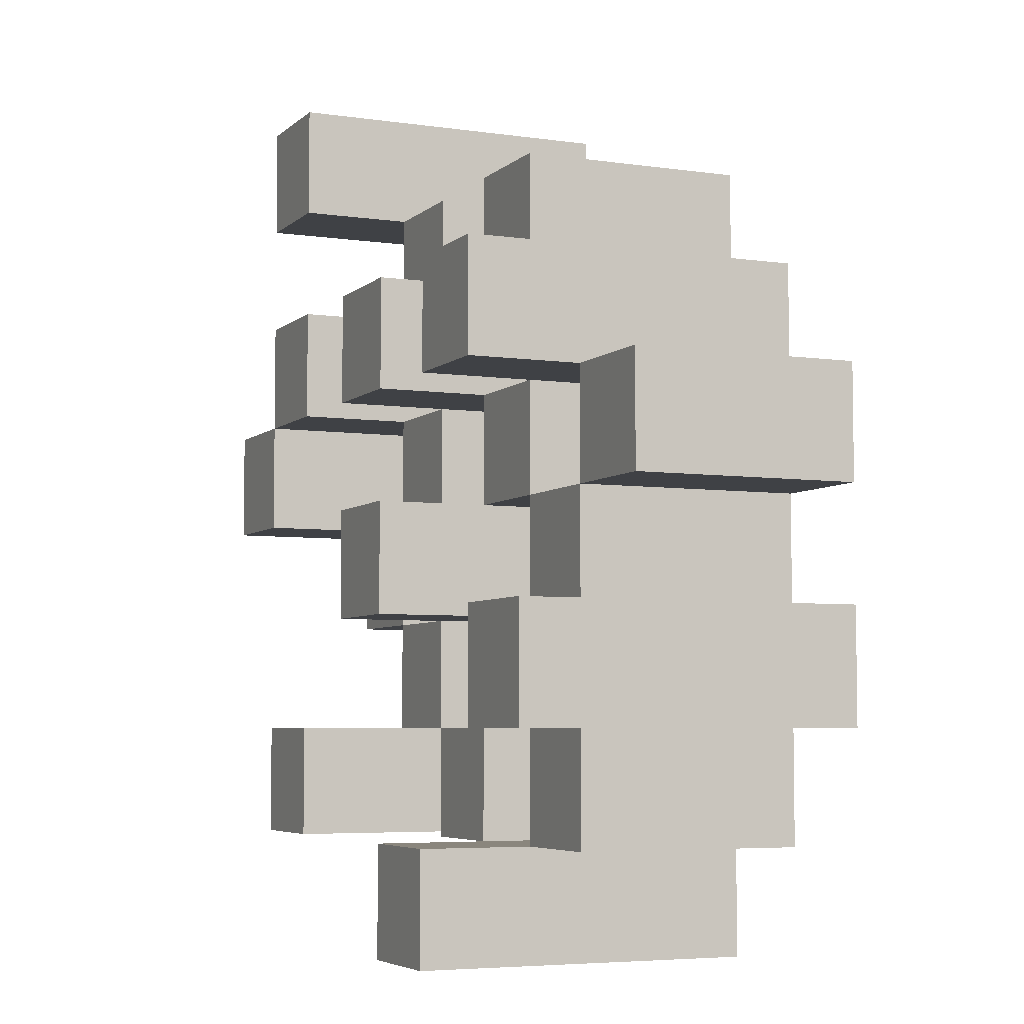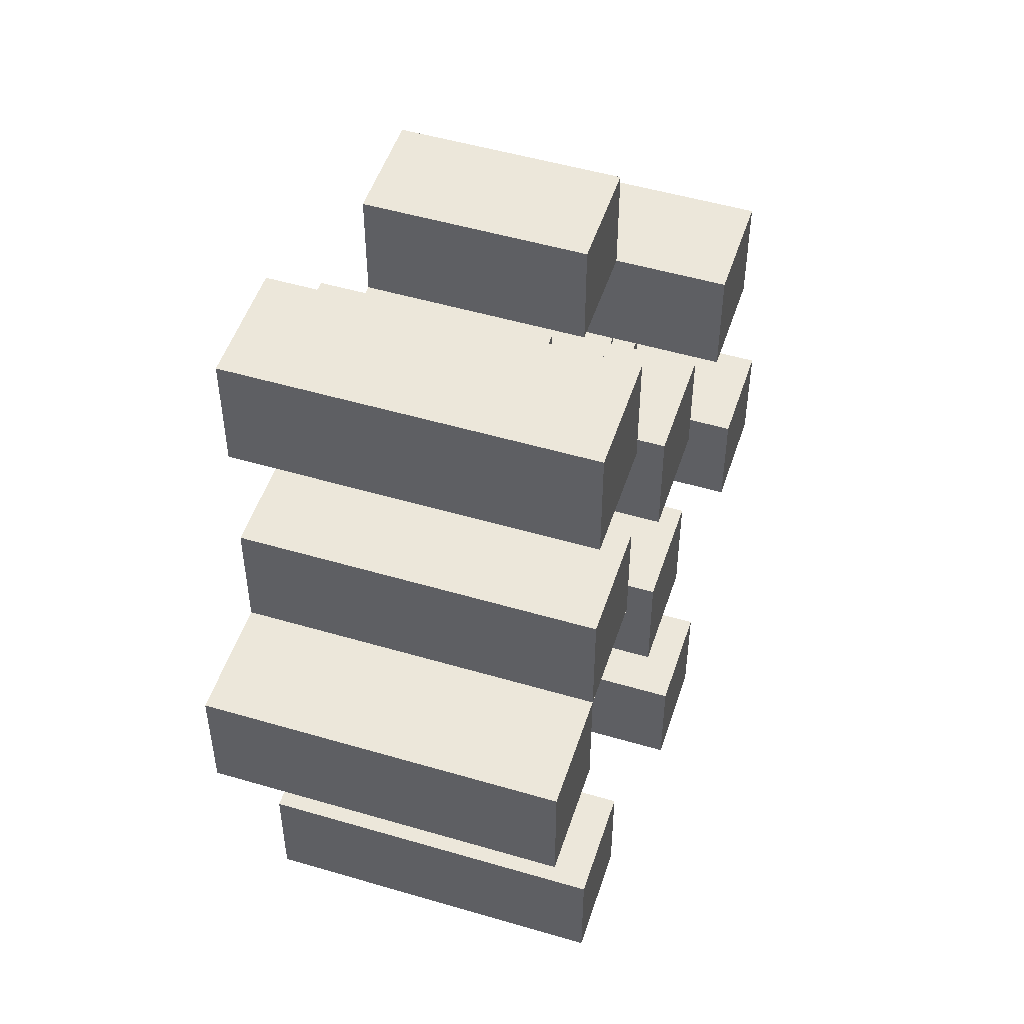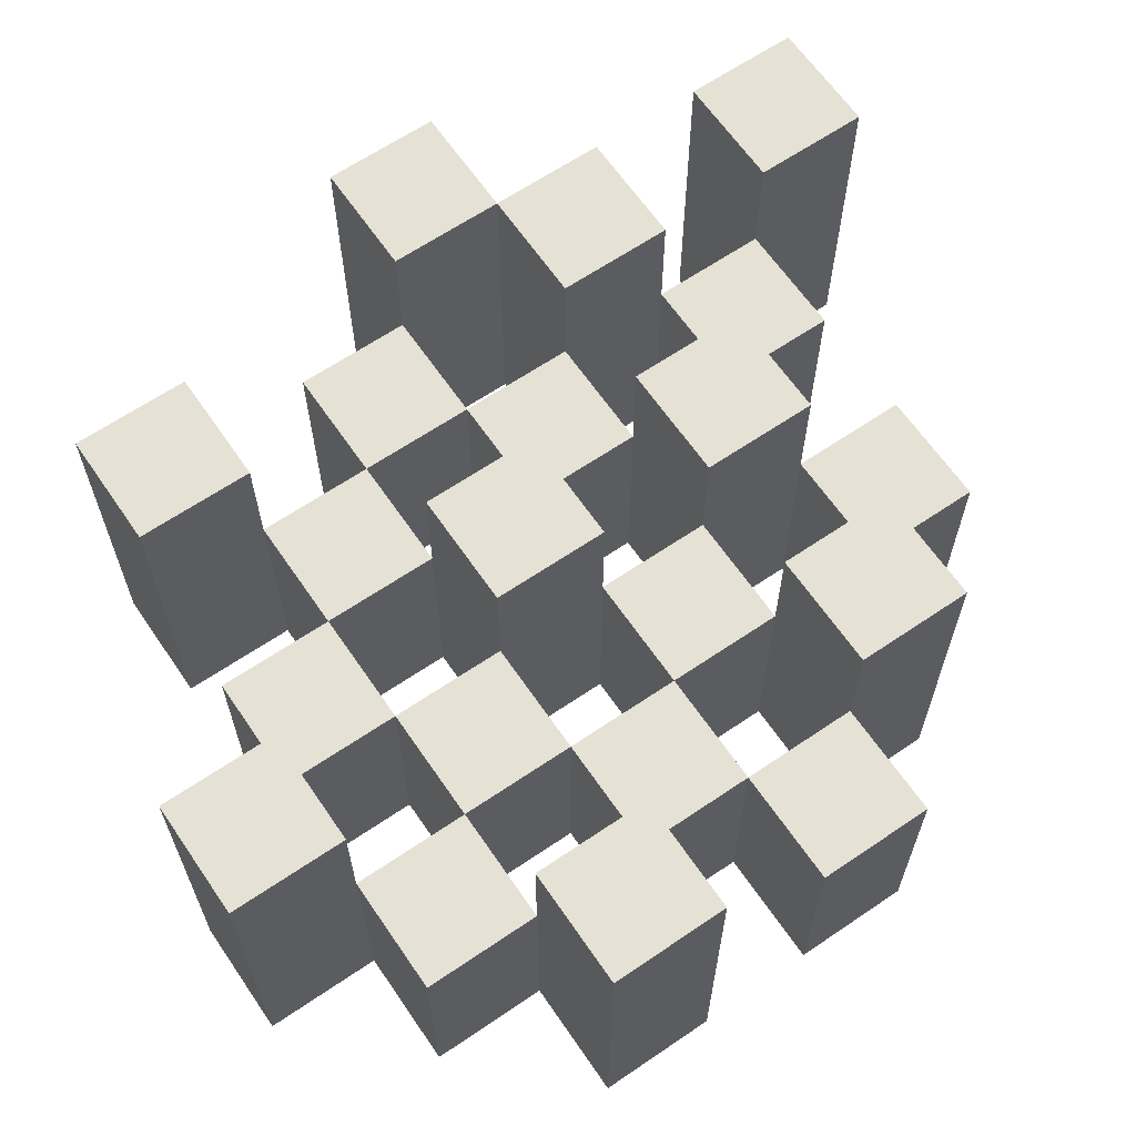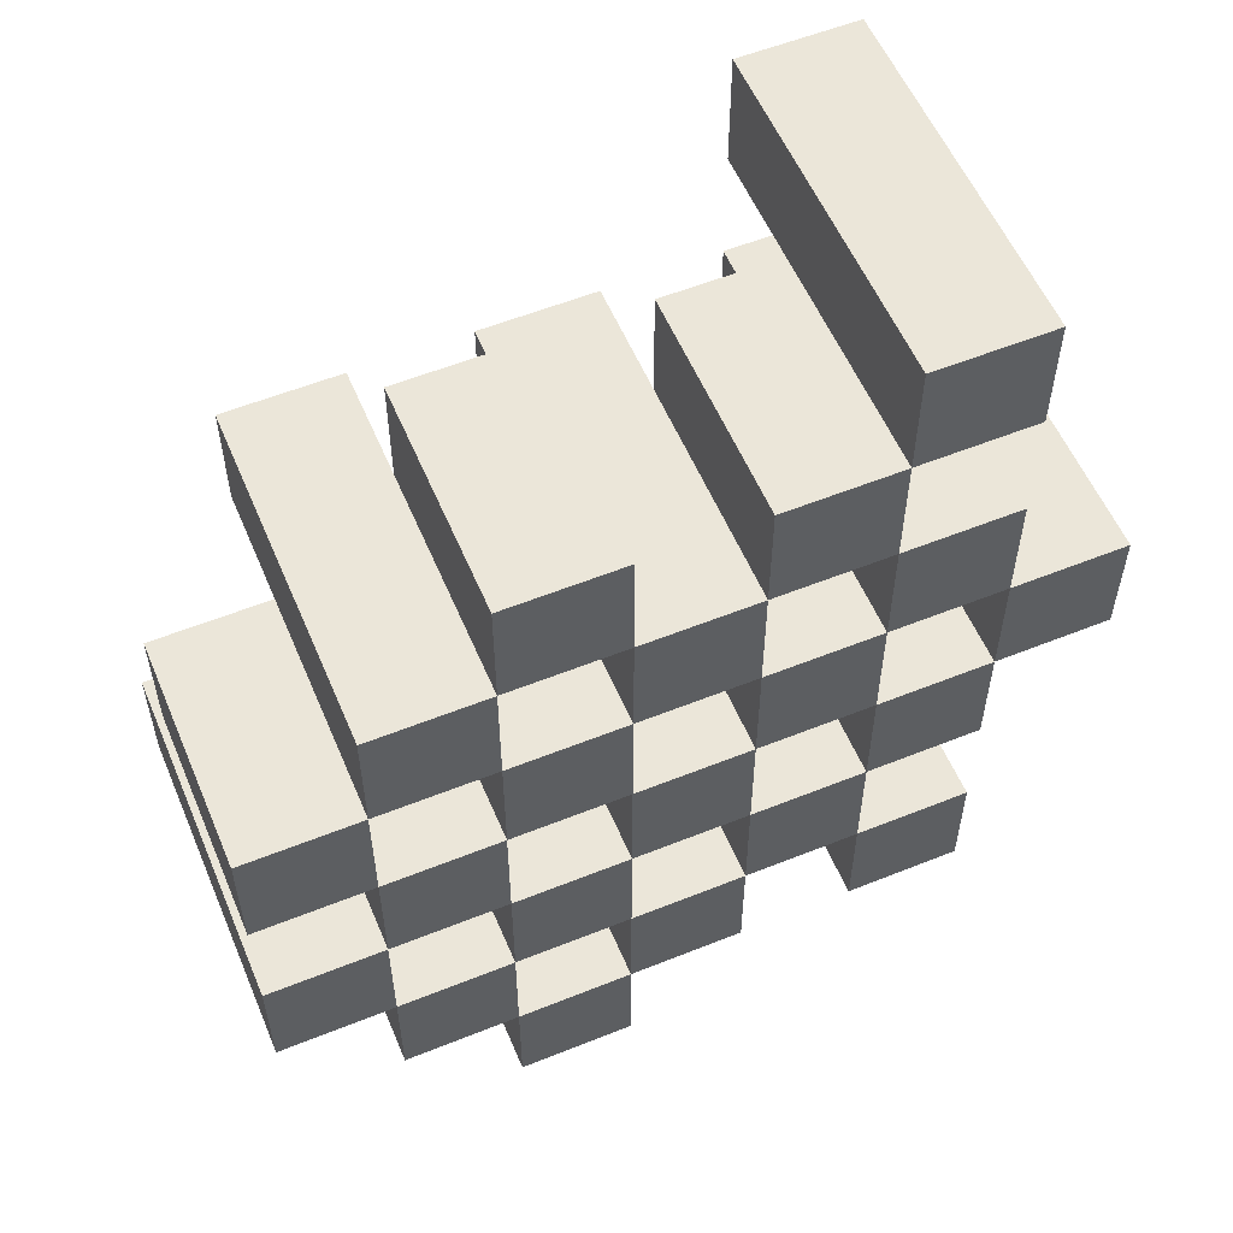
<metadata>
{"format":"obj","ext":"obj","renderer":"f3d","projection":"perspective","resolution":1024,"background":"white","views":[{"elev":-5.4,"azim":-114.0,"up":"+Z"},{"elev":50.5,"azim":107.9,"up":"+Z"},{"elev":64.3,"azim":-124.4,"up":"+Y"},{"elev":56.5,"azim":-22.8,"up":"+Z"}]}
</metadata>
<code>
o
v 13.1 0.9 29.7
v 13.2 0.9 29.7
v 13.1 1.2 29.7
v 13.2 1.2 29.7
v 13 0.9 29.8
v 13.1 0.9 29.8
v 13.2 0.9 29.8
v 13.3 0.9 29.8
v 13.4 0.9 29.8
v 13.5 0.9 29.8
v 13 1.1 29.8
v 13.1 1.1 29.8
v 13.2 1.1 29.8
v 13.3 1.1 29.8
v 13.4 1.2 29.8
v 13.5 1.2 29.8
v 12.9 0.9 29.9
v 13 0.9 29.9
v 13.1 0.9 29.9
v 13.2 0.9 29.9
v 13.3 0.9 29.9
v 13.4 0.9 29.9
v 13 1.1 29.9
v 13.1 1.1 29.9
v 13.2 1.1 29.9
v 13.3 1.1 29.9
v 13.4 1.1 29.9
v 12.9 1.2 29.9
v 13 1.2 29.9
v 13 0.9 30
v 13.1 0.9 30
v 13.2 0.9 30
v 13.3 0.9 30
v 13.4 0.9 30
v 13.5 0.9 30
v 13 1.1 30
v 13.1 1.1 30
v 13.2 1.1 30
v 13.3 1.1 30
v 13.4 1.1 30
v 13.5 1.1 30
v 13.2 1.2 30
v 13.3 1.2 30
v 12.9 0.9 30.1
v 13 0.9 30.1
v 13.1 0.9 30.1
v 13.2 0.9 30.1
v 13.3 0.9 30.1
v 13.4 0.9 30.1
v 13.5 0.9 30.1
v 13.6 0.9 30.1
v 12.9 1.1 30.1
v 13 1.1 30.1
v 13.1 1.1 30.1
v 13.2 1.1 30.1
v 13.3 1.1 30.1
v 13.4 1.1 30.1
v 13.5 1.1 30.1
v 13.5 1.2 30.1
v 13.6 1.2 30.1
v 13 0.9 30.2
v 13.1 0.9 30.2
v 13.2 0.9 30.2
v 13.3 0.9 30.2
v 13.4 0.9 30.2
v 13.5 0.9 30.2
v 13 1.1 30.2
v 13.1 1.1 30.2
v 13.2 1.1 30.2
v 13.3 1.1 30.2
v 13.4 1.1 30.2
v 13 1.2 30.2
v 13.1 1.2 30.2
v 13.2 1.2 30.2
v 13.3 1.2 30.2
v 13.4 1.2 30.2
v 13.5 1.2 30.2
v 13.1 0.9 30.3
v 13.2 0.9 30.3
v 13.3 0.9 30.3
v 13.4 0.9 30.3
v 13.1 1.1 30.3
v 13.2 1.1 30.3
v 13.3 1.1 30.3
v 13.4 1.1 30.3
v 13.4 0.9 30.4
v 13.5 0.9 30.4
v 13.4 1.1 30.4
v 13.4 1.2 30.4
v 13.5 1.2 30.4
v 13.1 0.9 29.8
v 13.2 0.9 29.8
v 13.1 1.1 29.8
v 13.2 1.1 29.8
v 13.1 1.2 29.8
v 13.2 1.2 29.8
v 13 0.9 29.9
v 13.1 0.9 29.9
v 13.2 0.9 29.9
v 13.3 0.9 29.9
v 13.4 0.9 29.9
v 13.5 0.9 29.9
v 13 1.1 29.9
v 13.1 1.1 29.9
v 13.2 1.1 29.9
v 13.3 1.1 29.9
v 13.4 1.1 29.9
v 13.4 1.2 29.9
v 13.5 1.2 29.9
v 12.9 0.9 30
v 13 0.9 30
v 13.1 0.9 30
v 13.2 0.9 30
v 13.3 0.9 30
v 13.4 0.9 30
v 13 1.1 30
v 13.1 1.1 30
v 13.2 1.1 30
v 13.3 1.1 30
v 13.4 1.1 30
v 12.9 1.2 30
v 13 1.2 30
v 13 0.9 30.1
v 13.1 0.9 30.1
v 13.2 0.9 30.1
v 13.3 0.9 30.1
v 13.4 0.9 30.1
v 13.5 0.9 30.1
v 13 1.1 30.1
v 13.1 1.1 30.1
v 13.2 1.1 30.1
v 13.3 1.1 30.1
v 13.4 1.1 30.1
v 13.5 1.1 30.1
v 13.2 1.2 30.1
v 13.3 1.2 30.1
v 12.9 0.9 30.2
v 13 0.9 30.2
v 13.1 0.9 30.2
v 13.2 0.9 30.2
v 13.3 0.9 30.2
v 13.4 0.9 30.2
v 13.5 0.9 30.2
v 13.6 0.9 30.2
v 12.9 1.1 30.2
v 13 1.1 30.2
v 13.1 1.1 30.2
v 13.2 1.1 30.2
v 13.3 1.1 30.2
v 13.4 1.1 30.2
v 13.5 1.2 30.2
v 13.6 1.2 30.2
v 13 0.9 30.3
v 13.1 0.9 30.3
v 13.2 0.9 30.3
v 13.3 0.9 30.3
v 13.4 0.9 30.3
v 13.5 0.9 30.3
v 13.1 1.1 30.3
v 13.2 1.1 30.3
v 13.3 1.1 30.3
v 13.4 1.1 30.3
v 13 1.2 30.3
v 13.1 1.2 30.3
v 13.2 1.2 30.3
v 13.3 1.2 30.3
v 13.4 1.2 30.3
v 13.5 1.2 30.3
v 13.1 0.9 30.4
v 13.2 0.9 30.4
v 13.3 0.9 30.4
v 13.4 0.9 30.4
v 13.1 1.1 30.4
v 13.2 1.1 30.4
v 13.3 1.1 30.4
v 13.4 1.1 30.4
v 13.4 0.9 30.5
v 13.5 0.9 30.5
v 13.4 1.2 30.5
v 13.5 1.2 30.5
v 12.9 0.9 29.9
v 12.9 1.2 29.9
v 12.9 0.9 30
v 12.9 1.2 30
v 12.9 0.9 30.1
v 12.9 1.1 30.1
v 12.9 0.9 30.2
v 12.9 1.1 30.2
v 13 0.9 29.8
v 13 1.1 29.8
v 13 0.9 29.9
v 13 1.1 29.9
v 13 0.9 30
v 13 1.1 30
v 13 0.9 30.1
v 13 1.1 30.1
v 13 0.9 30.2
v 13 1.1 30.2
v 13 1.2 30.2
v 13 0.9 30.3
v 13 1.2 30.3
v 13.1 0.9 29.7
v 13.1 1.2 29.7
v 13.1 0.9 29.8
v 13.1 1.1 29.8
v 13.1 1.2 29.8
v 13.1 0.9 29.9
v 13.1 1.1 29.9
v 13.1 0.9 30
v 13.1 1.1 30
v 13.1 0.9 30.1
v 13.1 1.1 30.1
v 13.1 0.9 30.2
v 13.1 1.1 30.2
v 13.1 0.9 30.3
v 13.1 1.1 30.3
v 13.1 0.9 30.4
v 13.1 1.1 30.4
v 13.2 0.9 29.8
v 13.2 1.1 29.8
v 13.2 0.9 29.9
v 13.2 1.1 29.9
v 13.2 0.9 30
v 13.2 1.1 30
v 13.2 1.2 30
v 13.2 0.9 30.1
v 13.2 1.1 30.1
v 13.2 1.2 30.1
v 13.2 0.9 30.2
v 13.2 1.1 30.2
v 13.2 1.2 30.2
v 13.2 0.9 30.3
v 13.2 1.1 30.3
v 13.2 1.2 30.3
v 13.3 0.9 29.9
v 13.3 1.1 29.9
v 13.3 0.9 30
v 13.3 1.1 30
v 13.3 0.9 30.1
v 13.3 1.1 30.1
v 13.3 0.9 30.2
v 13.3 1.1 30.2
v 13.3 0.9 30.3
v 13.3 1.1 30.3
v 13.3 0.9 30.4
v 13.3 1.1 30.4
v 13.4 0.9 29.8
v 13.4 1.2 29.8
v 13.4 0.9 29.9
v 13.4 1.1 29.9
v 13.4 1.2 29.9
v 13.4 0.9 30
v 13.4 1.1 30
v 13.4 0.9 30.1
v 13.4 1.1 30.1
v 13.4 0.9 30.2
v 13.4 1.1 30.2
v 13.4 1.2 30.2
v 13.4 0.9 30.3
v 13.4 1.1 30.3
v 13.4 1.2 30.3
v 13.4 0.9 30.4
v 13.4 1.1 30.4
v 13.4 1.2 30.4
v 13.4 0.9 30.5
v 13.4 1.2 30.5
v 13.5 0.9 30.1
v 13.5 1.1 30.1
v 13.5 1.2 30.1
v 13.5 0.9 30.2
v 13.5 1.2 30.2
v 13 0.9 29.9
v 13 1.1 29.9
v 13 1.2 29.9
v 13 0.9 30
v 13 1.1 30
v 13 1.2 30
v 13 0.9 30.1
v 13 1.1 30.1
v 13 0.9 30.2
v 13 1.1 30.2
v 13.1 0.9 29.8
v 13.1 1.1 29.8
v 13.1 0.9 29.9
v 13.1 1.1 29.9
v 13.1 0.9 30
v 13.1 1.1 30
v 13.1 0.9 30.1
v 13.1 1.1 30.1
v 13.1 0.9 30.2
v 13.1 1.1 30.2
v 13.1 1.2 30.2
v 13.1 0.9 30.3
v 13.1 1.1 30.3
v 13.1 1.2 30.3
v 13.2 0.9 29.7
v 13.2 1.2 29.7
v 13.2 0.9 29.8
v 13.2 1.1 29.8
v 13.2 1.2 29.8
v 13.2 0.9 29.9
v 13.2 1.1 29.9
v 13.2 0.9 30
v 13.2 1.1 30
v 13.2 0.9 30.1
v 13.2 1.1 30.1
v 13.2 0.9 30.2
v 13.2 1.1 30.2
v 13.2 0.9 30.3
v 13.2 1.1 30.3
v 13.2 0.9 30.4
v 13.2 1.1 30.4
v 13.3 0.9 29.8
v 13.3 1.1 29.8
v 13.3 0.9 29.9
v 13.3 1.1 29.9
v 13.3 0.9 30
v 13.3 1.1 30
v 13.3 1.2 30
v 13.3 0.9 30.1
v 13.3 1.1 30.1
v 13.3 1.2 30.1
v 13.3 0.9 30.2
v 13.3 1.1 30.2
v 13.3 1.2 30.2
v 13.3 0.9 30.3
v 13.3 1.1 30.3
v 13.3 1.2 30.3
v 13.4 0.9 29.9
v 13.4 1.1 29.9
v 13.4 0.9 30
v 13.4 1.1 30
v 13.4 0.9 30.1
v 13.4 1.1 30.1
v 13.4 0.9 30.2
v 13.4 1.1 30.2
v 13.4 0.9 30.3
v 13.4 1.1 30.3
v 13.4 0.9 30.4
v 13.4 1.1 30.4
v 13.5 0.9 29.8
v 13.5 1.2 29.8
v 13.5 0.9 29.9
v 13.5 1.2 29.9
v 13.5 0.9 30
v 13.5 1.1 30
v 13.5 0.9 30.1
v 13.5 1.1 30.1
v 13.5 0.9 30.2
v 13.5 1.2 30.2
v 13.5 0.9 30.3
v 13.5 1.2 30.3
v 13.5 0.9 30.4
v 13.5 1.2 30.4
v 13.5 0.9 30.5
v 13.5 1.2 30.5
v 13.6 0.9 30.1
v 13.6 1.2 30.1
v 13.6 0.9 30.2
v 13.6 1.2 30.2
v 12.9 0.9 29.9
v 12.9 0.9 30
v 12.9 0.9 30.1
v 12.9 0.9 30.2
v 13 0.9 29.8
v 13 0.9 29.9
v 13 0.9 30
v 13 0.9 30.1
v 13 0.9 30.2
v 13 0.9 30.3
v 13.1 0.9 29.7
v 13.1 0.9 29.8
v 13.1 0.9 29.9
v 13.1 0.9 30
v 13.1 0.9 30.1
v 13.1 0.9 30.2
v 13.1 0.9 30.3
v 13.1 0.9 30.4
v 13.2 0.9 29.7
v 13.2 0.9 29.8
v 13.2 0.9 29.9
v 13.2 0.9 30
v 13.2 0.9 30.1
v 13.2 0.9 30.2
v 13.2 0.9 30.3
v 13.2 0.9 30.4
v 13.3 0.9 29.8
v 13.3 0.9 29.9
v 13.3 0.9 30
v 13.3 0.9 30.1
v 13.3 0.9 30.2
v 13.3 0.9 30.3
v 13.3 0.9 30.4
v 13.4 0.9 29.8
v 13.4 0.9 29.9
v 13.4 0.9 30
v 13.4 0.9 30.1
v 13.4 0.9 30.2
v 13.4 0.9 30.3
v 13.4 0.9 30.4
v 13.4 0.9 30.5
v 13.5 0.9 29.8
v 13.5 0.9 29.9
v 13.5 0.9 30
v 13.5 0.9 30.1
v 13.5 0.9 30.2
v 13.5 0.9 30.3
v 13.5 0.9 30.4
v 13.5 0.9 30.5
v 13.6 0.9 30.1
v 13.6 0.9 30.2
v 12.9 1.1 30.1
v 12.9 1.1 30.2
v 13 1.1 29.8
v 13 1.1 29.9
v 13 1.1 30
v 13 1.1 30.1
v 13 1.1 30.2
v 13.1 1.1 29.8
v 13.1 1.1 29.9
v 13.1 1.1 30
v 13.1 1.1 30.1
v 13.1 1.1 30.2
v 13.1 1.1 30.3
v 13.1 1.1 30.4
v 13.2 1.1 29.8
v 13.2 1.1 29.9
v 13.2 1.1 30
v 13.2 1.1 30.1
v 13.2 1.1 30.2
v 13.2 1.1 30.3
v 13.2 1.1 30.4
v 13.3 1.1 29.8
v 13.3 1.1 29.9
v 13.3 1.1 30
v 13.3 1.1 30.1
v 13.3 1.1 30.2
v 13.3 1.1 30.3
v 13.3 1.1 30.4
v 13.4 1.1 29.9
v 13.4 1.1 30
v 13.4 1.1 30.1
v 13.4 1.1 30.2
v 13.4 1.1 30.3
v 13.4 1.1 30.4
v 13.5 1.1 30
v 13.5 1.1 30.1
v 12.9 1.2 29.9
v 12.9 1.2 30
v 13 1.2 29.9
v 13 1.2 30
v 13 1.2 30.2
v 13 1.2 30.3
v 13.1 1.2 29.7
v 13.1 1.2 29.8
v 13.1 1.2 30.2
v 13.1 1.2 30.3
v 13.2 1.2 29.7
v 13.2 1.2 29.8
v 13.2 1.2 30
v 13.2 1.2 30.1
v 13.2 1.2 30.2
v 13.2 1.2 30.3
v 13.3 1.2 30
v 13.3 1.2 30.1
v 13.3 1.2 30.2
v 13.3 1.2 30.3
v 13.4 1.2 29.8
v 13.4 1.2 29.9
v 13.4 1.2 30.2
v 13.4 1.2 30.3
v 13.4 1.2 30.4
v 13.4 1.2 30.5
v 13.5 1.2 29.8
v 13.5 1.2 29.9
v 13.5 1.2 30.1
v 13.5 1.2 30.2
v 13.5 1.2 30.3
v 13.5 1.2 30.4
v 13.5 1.2 30.5
v 13.6 1.2 30.1
v 13.6 1.2 30.2
f 3 2 1
f 4 2 3
f 11 6 5
f 12 6 11
f 13 8 7
f 14 8 13
f 15 10 9
f 16 10 15
f 23 18 17
f 24 20 19
f 25 20 24
f 26 22 21
f 27 22 26
f 28 23 17
f 29 23 28
f 36 31 30
f 37 31 36
f 38 33 32
f 39 33 38
f 40 35 34
f 41 35 40
f 42 39 38
f 43 39 42
f 52 45 44
f 53 45 52
f 54 47 46
f 55 47 54
f 56 49 48
f 57 49 56
f 58 51 50
f 59 51 58
f 60 51 59
f 67 62 61
f 68 62 67
f 69 64 63
f 70 64 69
f 71 66 65
f 72 68 67
f 73 68 72
f 74 70 69
f 75 70 74
f 76 66 71
f 77 66 76
f 82 79 78
f 83 79 82
f 84 81 80
f 85 81 84
f 88 87 86
f 89 87 88
f 90 87 89
f 91 92 93
f 93 92 94
f 93 94 95
f 95 94 96
f 97 98 103
f 103 98 104
f 99 100 105
f 105 100 106
f 101 102 107
f 107 102 108
f 108 102 109
f 110 111 116
f 112 113 117
f 117 113 118
f 114 115 119
f 119 115 120
f 110 116 121
f 121 116 122
f 123 124 129
f 129 124 130
f 125 126 131
f 131 126 132
f 127 128 133
f 133 128 134
f 131 132 135
f 135 132 136
f 137 138 145
f 145 138 146
f 139 140 147
f 147 140 148
f 141 142 149
f 149 142 150
f 143 144 151
f 151 144 152
f 153 154 159
f 155 156 160
f 160 156 161
f 157 158 162
f 153 159 163
f 163 159 164
f 160 161 165
f 165 161 166
f 162 158 167
f 167 158 168
f 169 170 173
f 173 170 174
f 171 172 175
f 175 172 176
f 177 178 179
f 179 178 180
f 183 182 181
f 184 182 183
f 187 186 185
f 188 186 187
f 191 190 189
f 192 190 191
f 195 194 193
f 196 194 195
f 200 198 197
f 200 199 198
f 201 199 200
f 204 203 202
f 205 203 204
f 206 203 205
f 209 208 207
f 210 208 209
f 213 212 211
f 214 212 213
f 217 216 215
f 218 216 217
f 221 220 219
f 222 220 221
f 226 224 223
f 226 225 224
f 227 225 226
f 228 225 227
f 232 230 229
f 232 231 230
f 233 231 232
f 234 231 233
f 237 236 235
f 238 236 237
f 241 240 239
f 242 240 241
f 245 244 243
f 246 244 245
f 249 248 247
f 250 248 249
f 251 248 250
f 254 253 252
f 255 253 254
f 259 257 256
f 259 258 257
f 260 258 259
f 261 258 260
f 265 263 262
f 265 264 263
f 266 264 265
f 270 268 267
f 270 269 268
f 271 269 270
f 272 273 275
f 273 274 275
f 275 274 276
f 276 274 277
f 278 279 280
f 280 279 281
f 282 283 284
f 284 283 285
f 286 287 288
f 288 287 289
f 290 291 293
f 291 292 293
f 293 292 294
f 294 292 295
f 296 297 298
f 298 297 299
f 299 297 300
f 301 302 303
f 303 302 304
f 305 306 307
f 307 306 308
f 309 310 311
f 311 310 312
f 313 314 315
f 315 314 316
f 317 318 320
f 318 319 320
f 320 319 321
f 321 319 322
f 323 324 326
f 324 325 326
f 326 325 327
f 327 325 328
f 329 330 331
f 331 330 332
f 333 334 335
f 335 334 336
f 337 338 339
f 339 338 340
f 341 342 343
f 343 342 344
f 345 346 347
f 347 346 348
f 349 350 351
f 351 350 352
f 353 354 355
f 355 354 356
f 357 358 359
f 359 358 360
f 366 362 361
f 367 362 366
f 368 364 363
f 369 364 368
f 372 366 365
f 373 366 372
f 374 368 367
f 375 368 374
f 376 370 369
f 377 370 376
f 379 372 371
f 380 372 379
f 381 374 373
f 382 374 381
f 383 376 375
f 384 376 383
f 385 378 377
f 386 378 385
f 387 381 380
f 388 381 387
f 389 383 382
f 390 383 389
f 391 385 384
f 392 385 391
f 395 389 388
f 396 389 395
f 397 391 390
f 398 391 397
f 399 393 392
f 400 393 399
f 402 395 394
f 403 395 402
f 404 397 396
f 405 397 404
f 406 399 398
f 407 399 406
f 408 401 400
f 409 401 408
f 410 406 405
f 411 406 410
f 412 413 417
f 417 413 418
f 414 415 419
f 419 415 420
f 416 417 421
f 421 417 422
f 420 421 427
f 427 421 428
f 422 423 429
f 429 423 430
f 424 425 431
f 431 425 432
f 426 427 433
f 433 427 434
f 434 435 440
f 440 435 441
f 436 437 442
f 442 437 443
f 438 439 444
f 444 439 445
f 441 442 446
f 446 442 447
f 448 449 450
f 450 449 451
f 452 453 456
f 456 453 457
f 454 455 458
f 458 455 459
f 460 461 464
f 464 461 465
f 462 463 466
f 466 463 467
f 468 469 474
f 474 469 475
f 470 471 477
f 477 471 478
f 472 473 479
f 479 473 480
f 476 477 481
f 481 477 482

</code>
